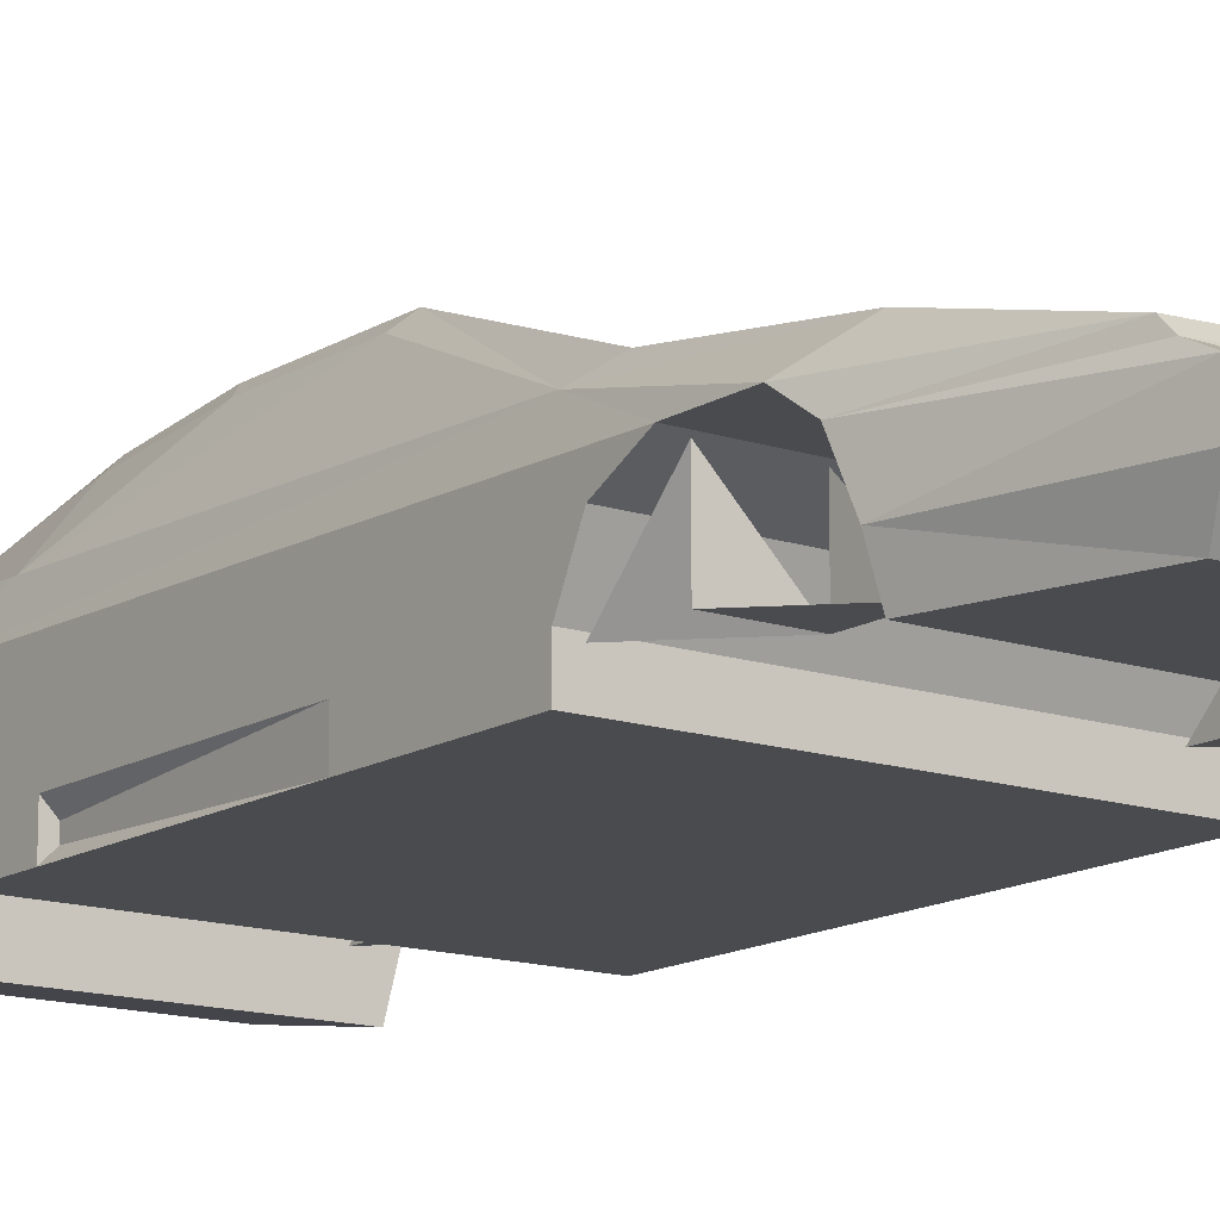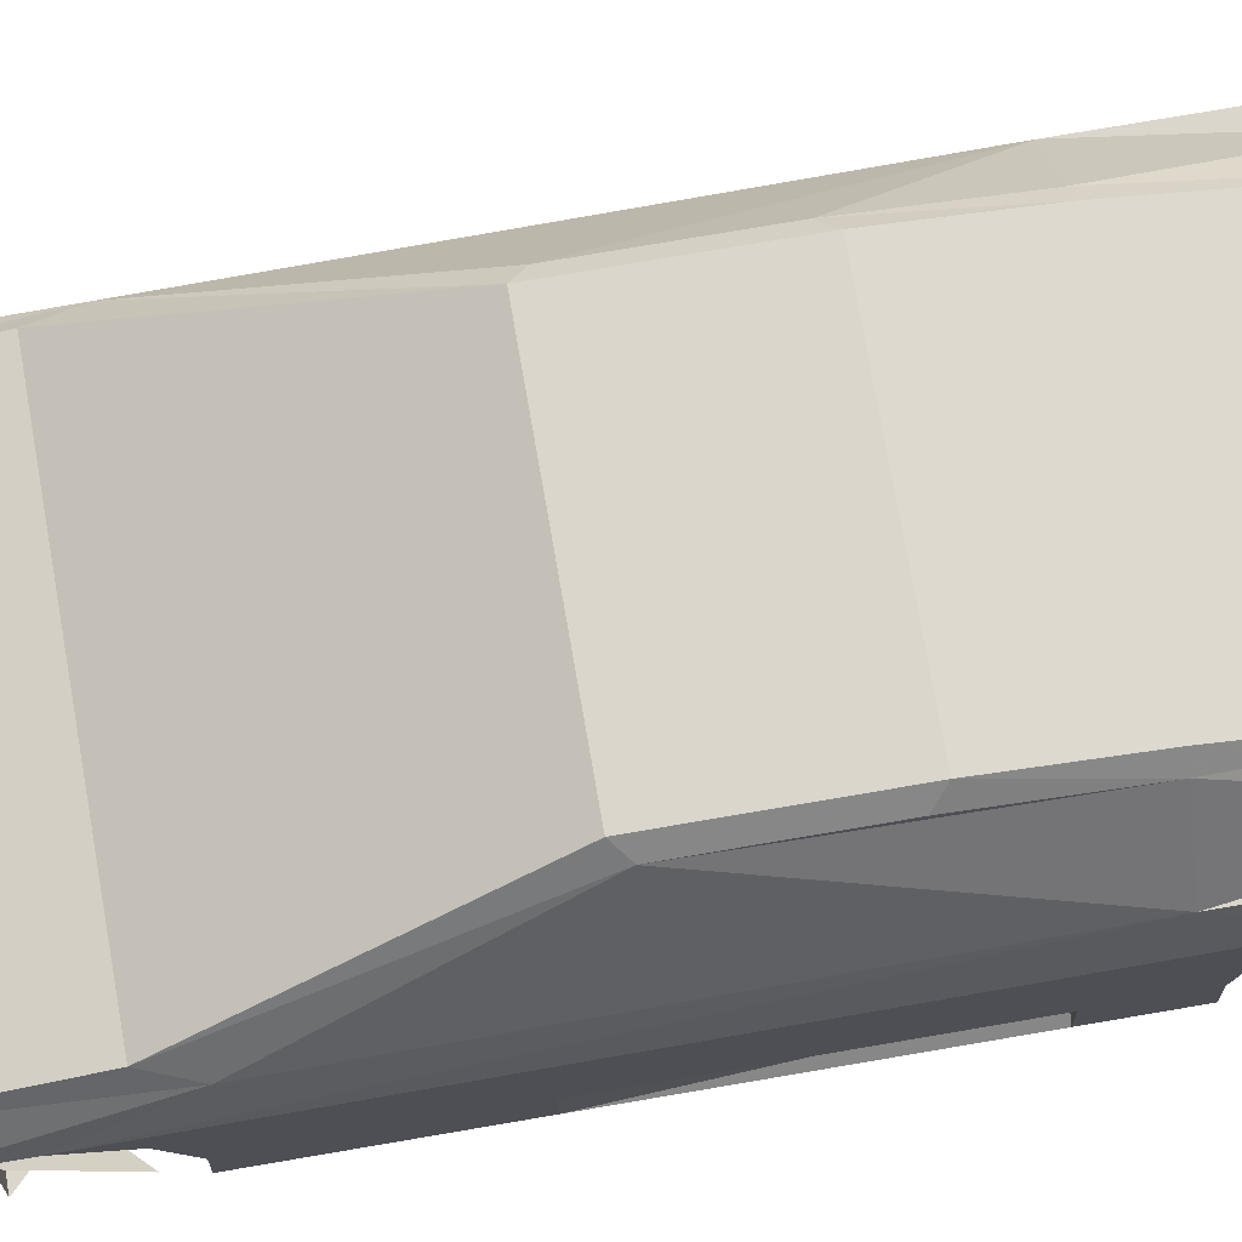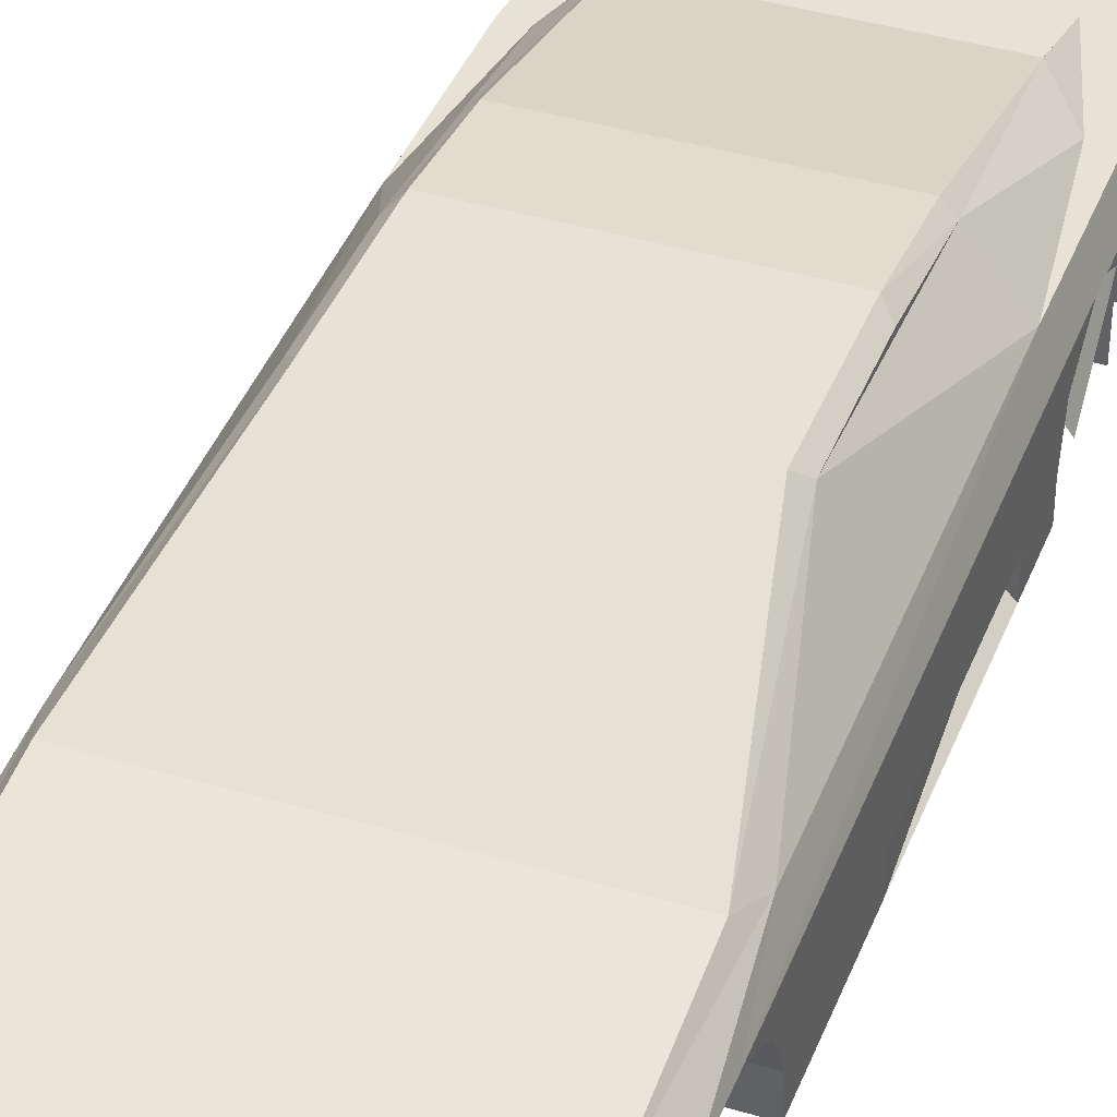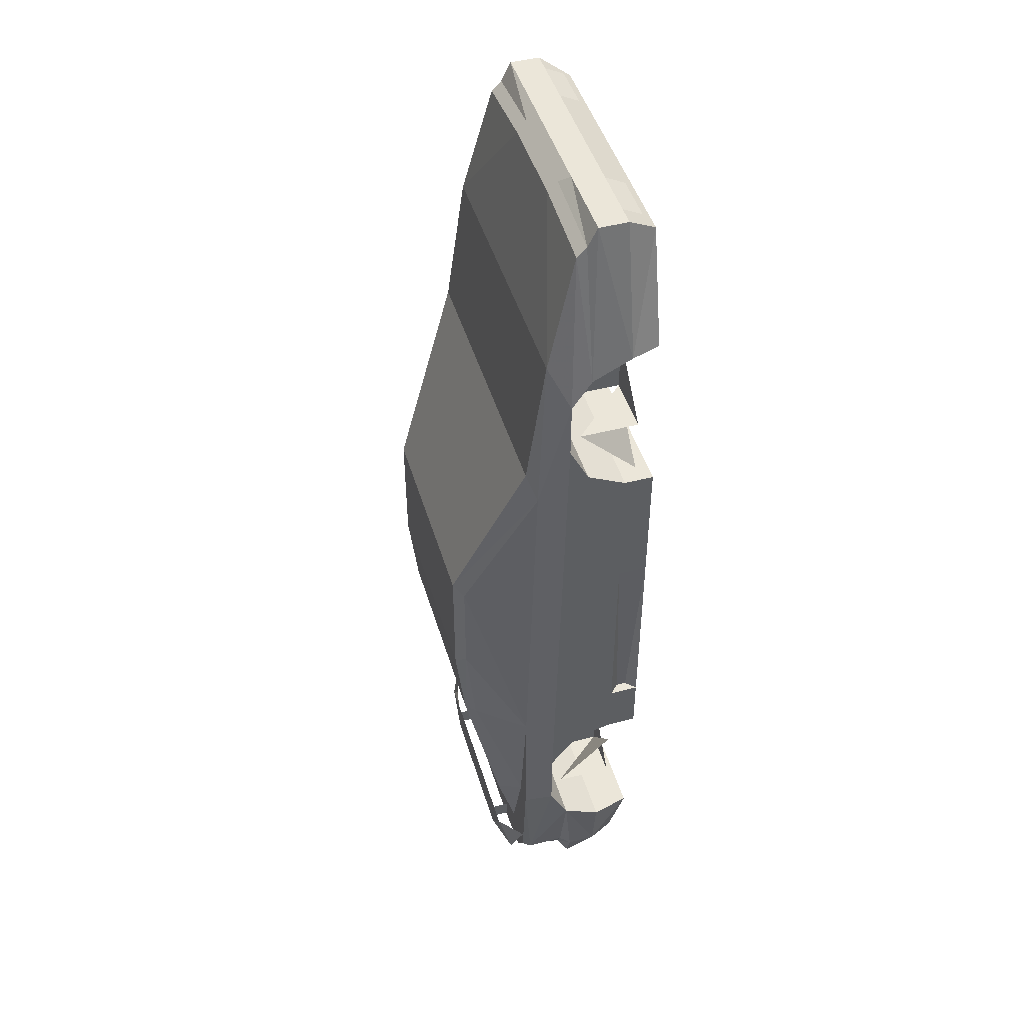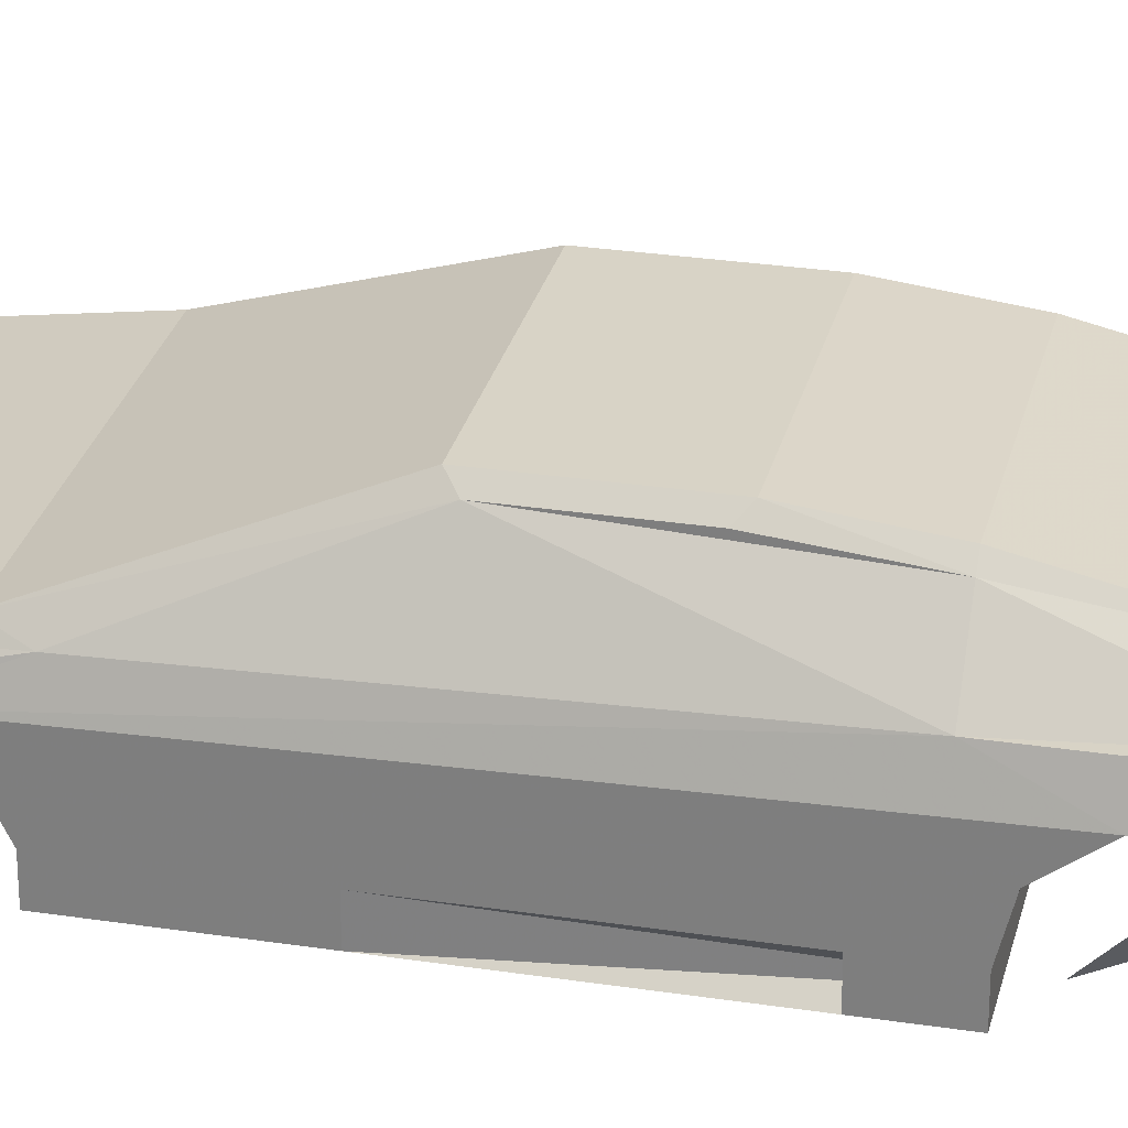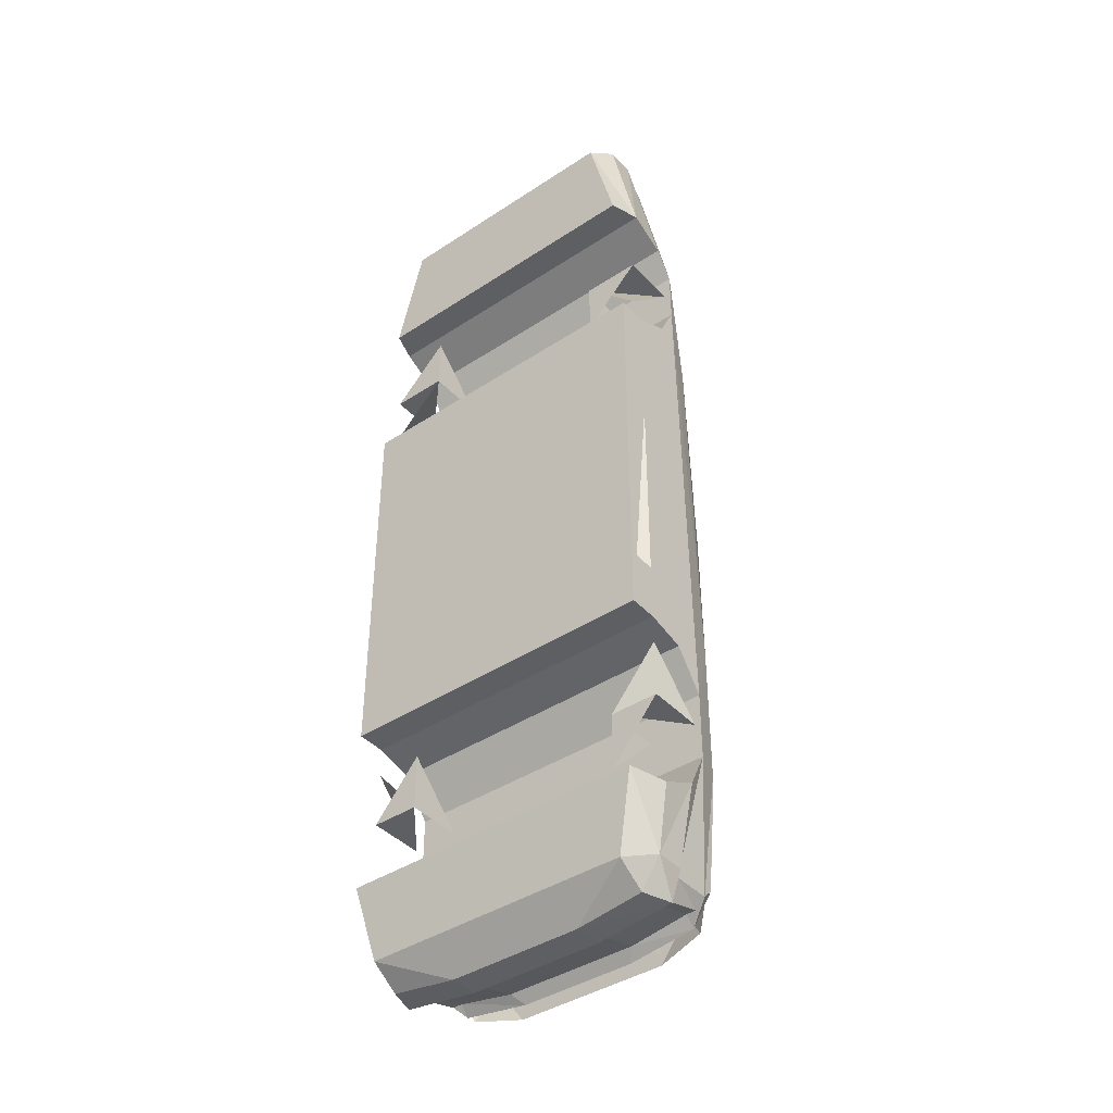
<metadata>
{"format":"obj","ext":"obj","renderer":"f3d","projection":"perspective","resolution":1024,"background":"white","views":[{"elev":-14.0,"azim":-36.6,"up":"+Y"},{"elev":73.5,"azim":80.2,"up":"+Y"},{"elev":40.1,"azim":20.2,"up":"+Y"},{"elev":46.7,"azim":-106.5,"up":"+Z"},{"elev":28.1,"azim":103.1,"up":"+Y"},{"elev":-41.3,"azim":38.5,"up":"+Z"}]}
</metadata>
<code>
v -11 5 27
v -11 11 27
v -11 5 33
v -17 5 27
v -17 11 27
v -17 5 21
v 11 5 27
v 11 11 27
v 11 5 21
v 17 5 27
v 17 11 27
v 17 5 21
v 12 6 -31
v 12 12 -31
v 12 6 -37
v 17 6 -31
v 17 12 -31
v 17 6 -25
v -12 6 -31
v -12 12 -31
v -12 6 -25
v -17 6 -31
v -17 12 -31
v -17 6 -25
v -17 10 34
v -14 11 47
v -17 12 31
v 17 12 31
v 14 11 47
v 17 10 34
v -17 13 -27
v -16 16 -20
v -16 16 -35
v -17 13 -34
v 17 13 -34
v 16 16 -35
v 16 16 -20
v 17 13 -27
v -15 16 -46
v -15 15 -47
v 16 16 -34
v 15 15 -47
v 15 16 -46
v -14 10 48
v -15 14 35
v -15 11 -47
v -17 11 -38
v 17 11 -38
v 15 11 -47
v -5 10 49
v -5 11 48
v -13 3 48
v -6 3 48
v -6 6 50
v -14 6 50
v -17 6 36
v -16 3 36
v -14 9 50
v 6 6 50
v 6 3 48
v 13 3 48
v 14 6 50
v 16 3 36
v 17 6 36
v 14 9 50
v 14 10 48
v 15 14 35
v 5 11 48
v 5 10 49
v -13 16 -49
v -14 15 -48
v -6 16 -50
v -7 15 -49
v -13 15 -48
v 13 16 -49
v 13 15 -48
v 7 15 -49
v 6 16 -50
v -15 10 -50
v -7 10 -51
v -7 7 -51
v -14 7 -50
v 14 15 -48
v 7 7 -51
v 7 10 -51
v 15 10 -50
v 14 7 -50
v 15 16 21
v -15 16 21
v -16 15 18
v 16 15 18
v -11 23 2
v -12 22 1
v 12 22 1
v 11 23 2
v 7 11 -50
v -7 11 -50
v -13 11 -49
v -14 11 -49
v 14 11 -49
v 13 11 -49
v -11 18 -38
v -10 16 -39
v -11 16 -45
v 10 16 -39
v 11 16 -45
v 11 18 -38
v 6 9 50
v -6 9 50
v -12 4 49
v -7 4 49
v -7 6 50
v -12 6 50
v 12 6 50
v 7 6 50
v 7 4 49
v 12 4 49
v 12 8 50
v 10 8 50
v 10 6 50
v -10 6 50
v -10 8 50
v -12 8 50
v 8 8 50
v 8 6 50
v -8 6 50
v -8 8 50
v 14 4 -48
v -14 4 -48
v 13 17 -49
v 11 18 -46
v 15 16 -44
v 8 18 -50
v 8 16 -47
v 8 18 -47
v 8 18 -49
v 8 16 -49
v -8 16 -47
v -8 18 -47
v -8 18 -49
v -8 16 -49
v -11 18 -46
v -8 18 -50
v -13 17 -49
v -15 16 -44
v -14 16 -35
v -12 21 -20
v -11 22 -20
v 14 16 -35
v 12 21 -20
v -12 22 -10
v -11 23 -11
v 11 22 -20
v 11 23 -11
v 12 22 -10
v -17 12 25
v 17 12 25
v -17 10 -23
v -17 10 21
v 17 10 21
v 17 10 -23
v -16 7 -47
v -16 10 -47
v -16 3 -40
v -17 7 -40
v 16 3 -40
v 16 7 -47
v 17 7 -40
v 16 10 -47
v -17 6 -22
v -17 6 -16
v -17 6 5
v 17 6 -16
v 17 6 -22
v 17 6 5
v 17 6 19
v -17 3 -16
v -17 3 -22
v 17 3 -16
v 17 3 -22
v -16 5 -16
v 16 5 -16
v 17 3 5
v 16 4 -16
v -16 4 -16
v -17 3 5
v -17 6 19
v -17 3 19
v 17 3 19
f 1 2 3 4 5 6
f 7 8 9 10 11 12
f 13 14 15 16 17 18
f 19 20 21 22 23 24
f 25 26 27
f 28 29 30
f 31 32 33 34
f 35 36 37 38
f 33 39 40 34
f 41 35 42 43
f 25 44 26
f 45 27 26
f 40 46 47 34
f 35 48 49 42
f 44 50 51 26
f 52 53 54 55
f 56 57 52 55
f 58 25 56 55
f 59 60 61 62
f 61 63 64 62
f 64 30 65 62
f 66 30 29
f 28 67 29
f 68 69 66 29
f 58 44 25
f 66 65 30
f 39 70 71 40
f 51 45 26
f 29 67 68
f 72 73 74 70
f 75 76 77 78
f 79 80 81 82
f 42 83 75 43
f 83 76 75
f 70 74 71
f 84 85 86 87
f 80 85 84 81
f 67 88 89 45
f 45 51 68 67
f 89 90 45
f 88 67 91
f 92 93 90 89
f 88 91 94 95
f 50 69 68 51
f 53 60 59 54
f 88 95 92 89
f 78 77 73 72
f 73 77 96 97
f 98 74 73 97
f 99 71 74 98
f 76 83 100 101
f 77 76 101 96
f 46 40 71 99
f 83 42 49 100
f 102 103 104
f 103 105 106 104
f 105 107 106
f 59 108 109 54
f 62 65 108 59
f 54 109 58 55
f 110 111 112 113
f 114 115 116 117
f 50 109 108 69
f 114 118 119 120
f 121 122 123 113
f 120 119 124 125
f 126 127 122 121
f 44 58 109 50
f 69 108 65 66
f 87 128 84
f 128 129 81 84
f 82 81 129
f 98 97 80 79
f 86 85 96 101
f 99 98 79
f 86 101 100
f 80 97 96 85
f 102 107 105 103
f 75 106 43
f 130 131 132
f 78 106 75
f 133 131 130
f 104 106 78 72
f 134 135 136 137
f 138 139 140 141
f 142 131 133 143
f 104 72 70
f 142 143 144
f 104 70 39
f 142 144 145
f 146 104 39 33
f 146 102 104
f 102 146 147 148
f 147 146 32
f 37 149 150
f 32 146 33
f 36 149 37
f 148 147 151 152
f 150 149 107 153
f 107 149 106
f 43 106 149 36
f 154 155 150 153
f 94 155 154 95
f 152 151 93 92
f 27 45 90 156
f 91 67 28 157
f 156 31 158 159
f 160 161 38 157
f 31 156 90 32
f 37 91 157 38
f 90 93 32
f 37 94 91
f 151 147 32 93
f 94 37 150 155
f 95 154 152 92
f 152 154 153 148
f 148 153 107 102
f 162 163 79 82
f 163 46 99 79
f 46 163 47
f 162 129 164 165
f 47 163 162 165
f 129 162 82
f 166 128 167 168
f 167 128 87
f 86 169 167 87
f 167 169 48 168
f 169 49 48
f 100 49 169 86
f 158 170 171 172
f 173 174 161 175
f 160 176 175 161
f 177 171 170 178
f 174 173 179 180
f 171 181 172
f 175 182 173
f 182 175 183 184
f 179 184 183
f 179 173 182 184
f 185 177 186
f 171 177 185 181
f 186 172 181 185
f 187 172 186 188
f 172 187 159 158
f 183 175 176 189
f 57 56 64 63
f 63 60 53 57
f 60 63 61
f 57 53 52
f 187 176 160 159
f 160 157 156 159
f 180 178 170 174
f 28 27 156 157
f 161 174 170 158
f 31 38 161 158
f 168 48 47 165
f 47 48 35 34
f 183 189 188 186
f 179 183 186 177
f 180 179 177 178
f 28 30 25 27
f 166 164 129 128
f 164 166 168 165
f 34 35 38 31
f 187 188 189 176
f 25 30 64 56

</code>
